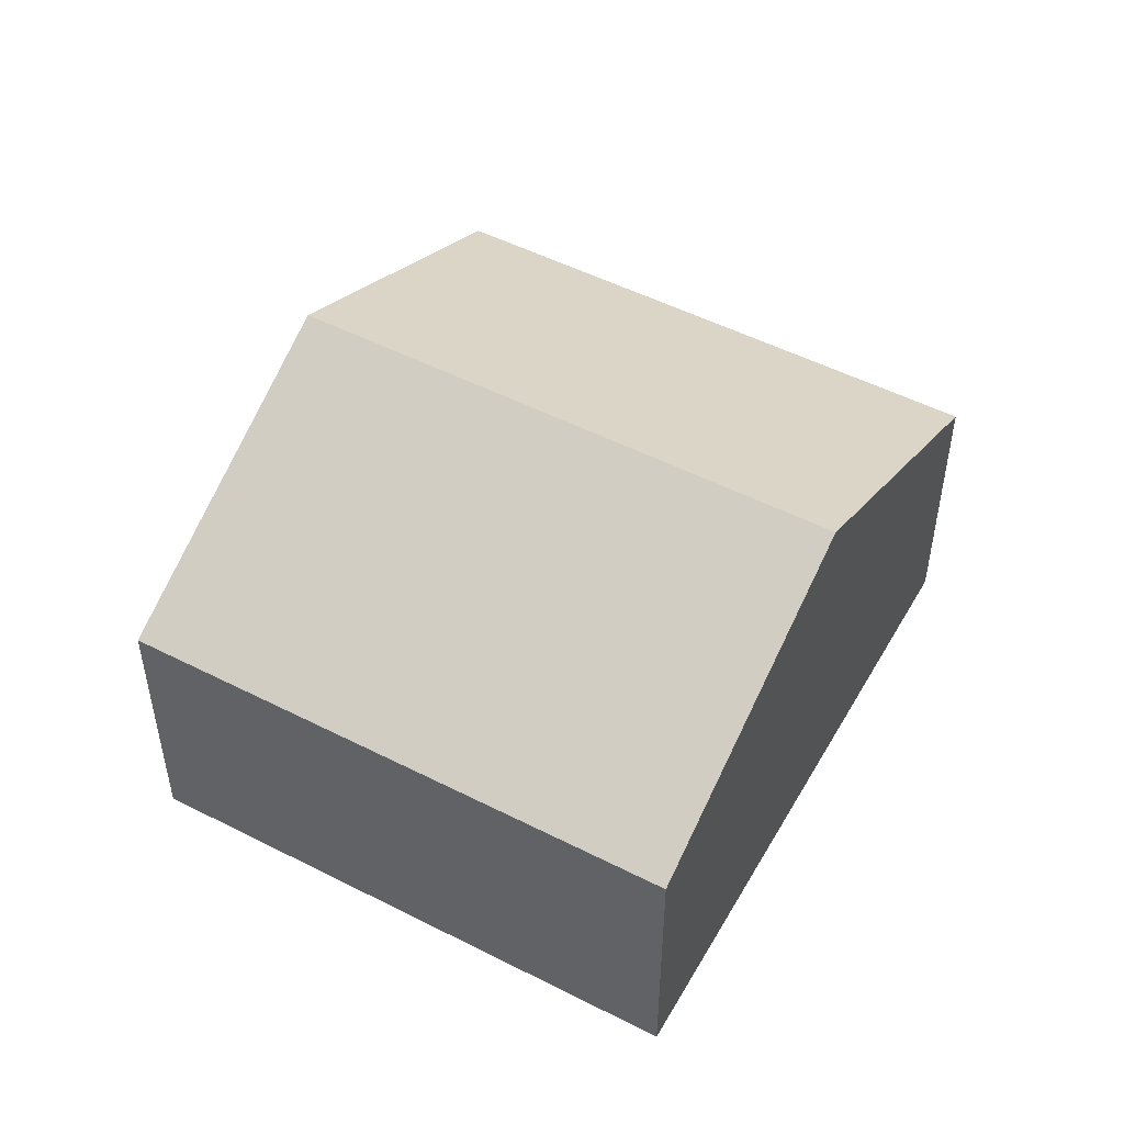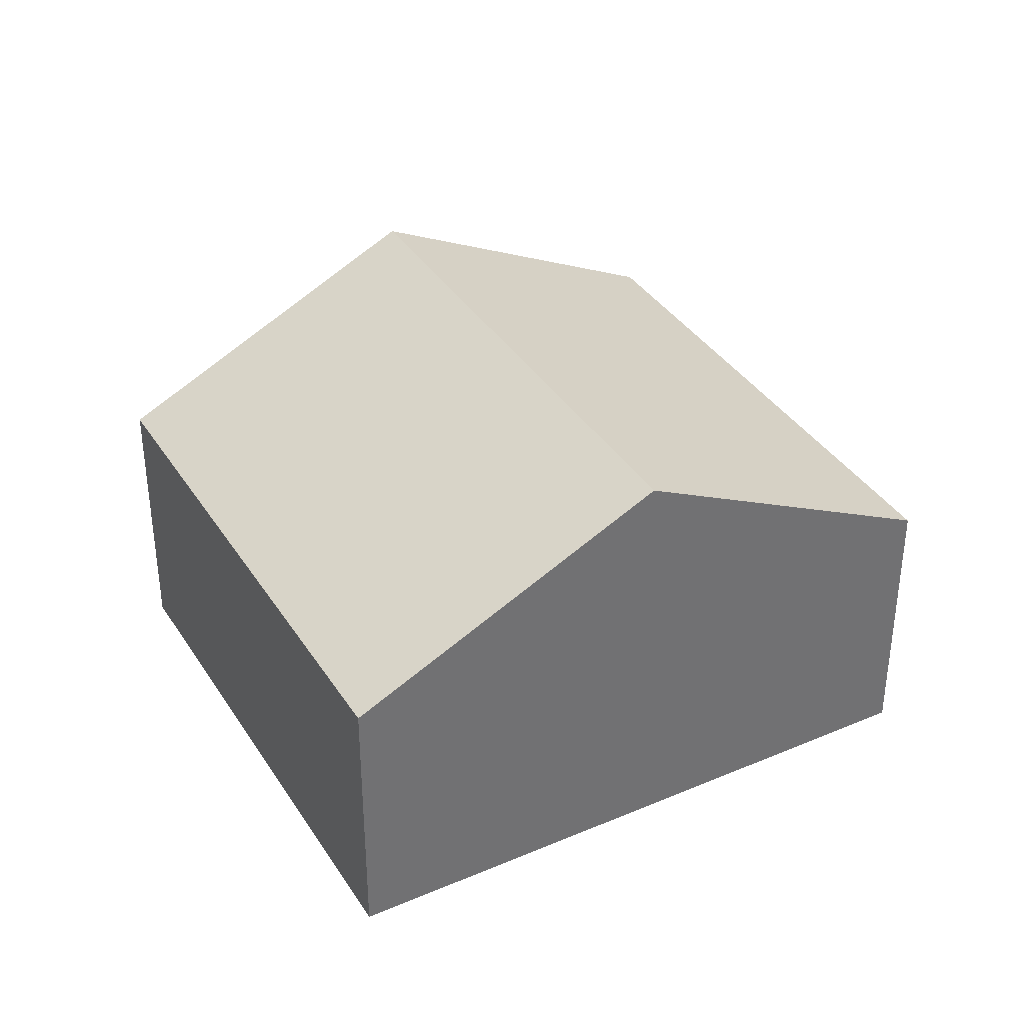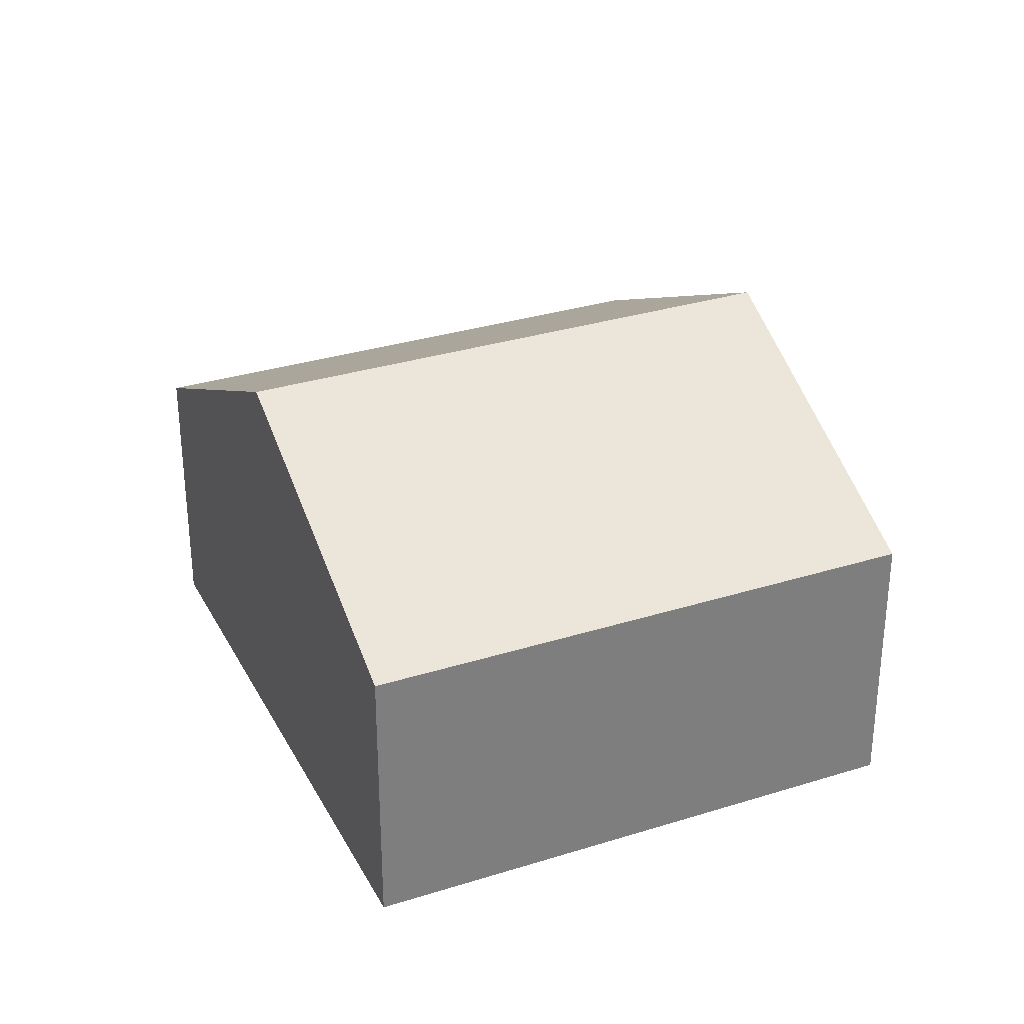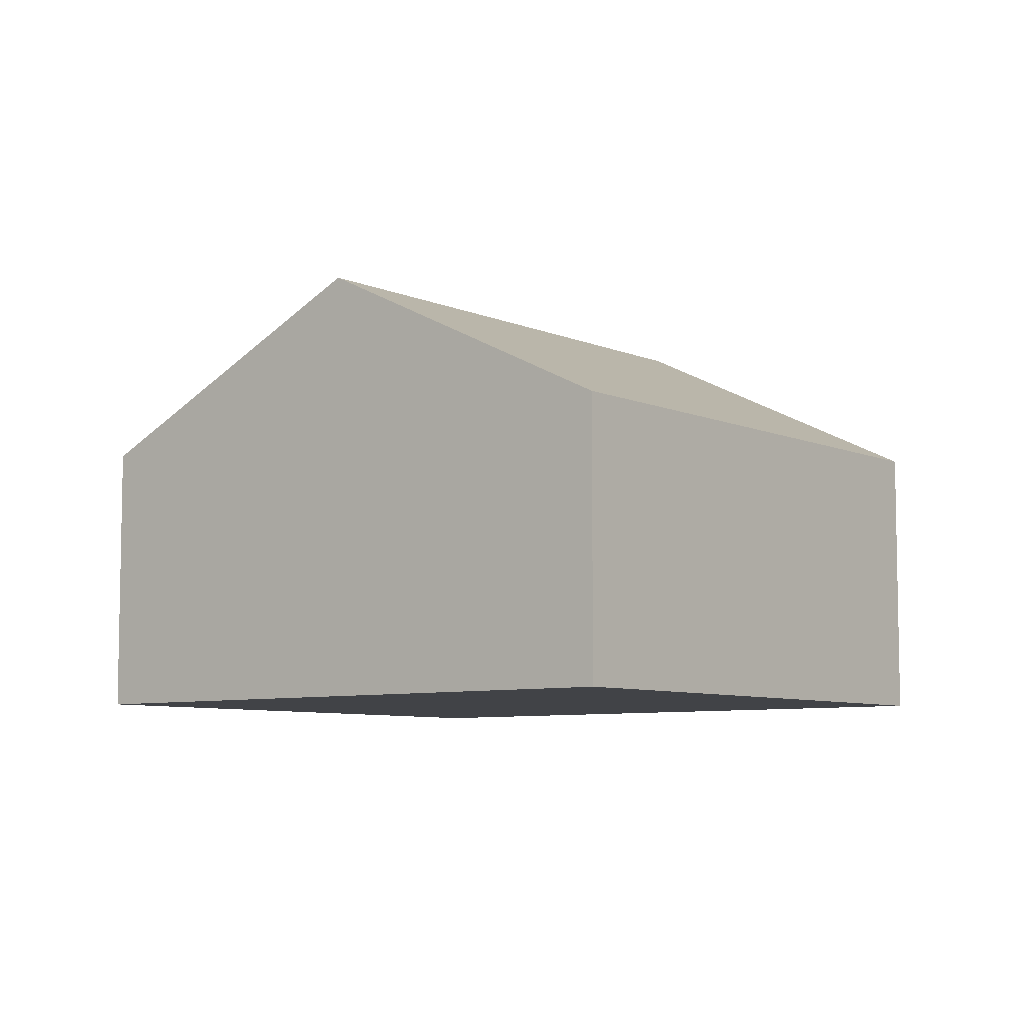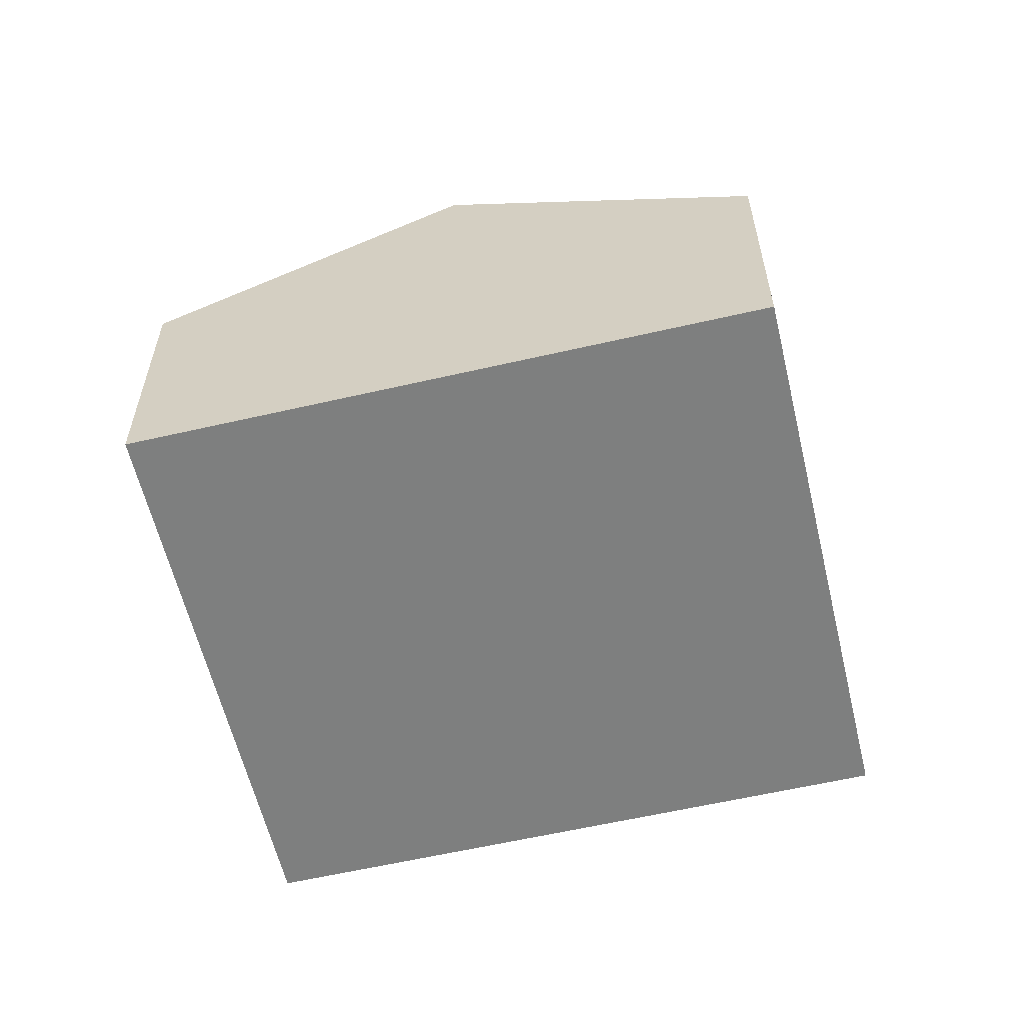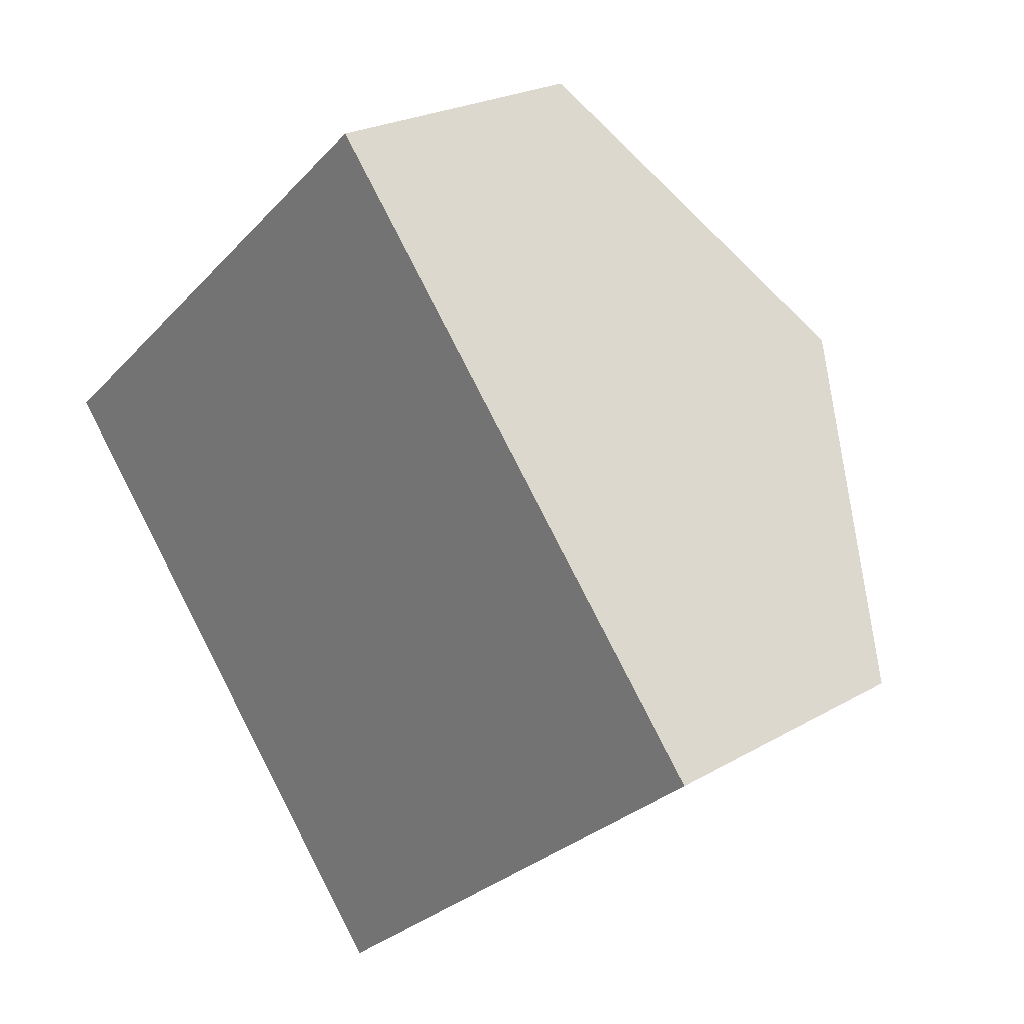
<metadata>
{"format":"obj","ext":"obj","renderer":"f3d","projection":"perspective","resolution":1024,"background":"white","views":[{"elev":51.1,"azim":168.5,"up":"+Y"},{"elev":37.0,"azim":20.7,"up":"+Y"},{"elev":31.5,"azim":-64.5,"up":"+Y"},{"elev":-7.2,"azim":88.2,"up":"+Y"},{"elev":-59.6,"azim":-117.2,"up":"+Y"},{"elev":23.1,"azim":45.4,"up":"+Z"}]}
</metadata>
<code>
v  5.803 3.863 1.123
v  3.792 2.468 -4.434
v  1.896 3.863 -2.217
v  7.698 2.469 -1.093
v  3.907 2.469 3.34
v  0 2.469 1.512e-16
v  0 0 0
v  3.907 -2.045e-16 3.34
v  5.803 -6.876e-17 1.123
v  7.698 6.693e-17 -1.093
v  3.792 2.715e-16 -4.434
v  1.896 1.358e-16 -2.217
g defaultobject
f 1 2 3
f 2 1 4
f 5 3 6
f 3 5 1
f 7 5 6
f 5 7 8
f 8 1 5
f 1 8 4
f 4 8 9
f 4 9 10
f 10 2 4
f 2 10 11
f 3 7 6
f 7 3 2
f 7 2 12
f 12 2 11
f 9 11 10
f 11 9 8
f 11 8 12
f 12 8 7

</code>
